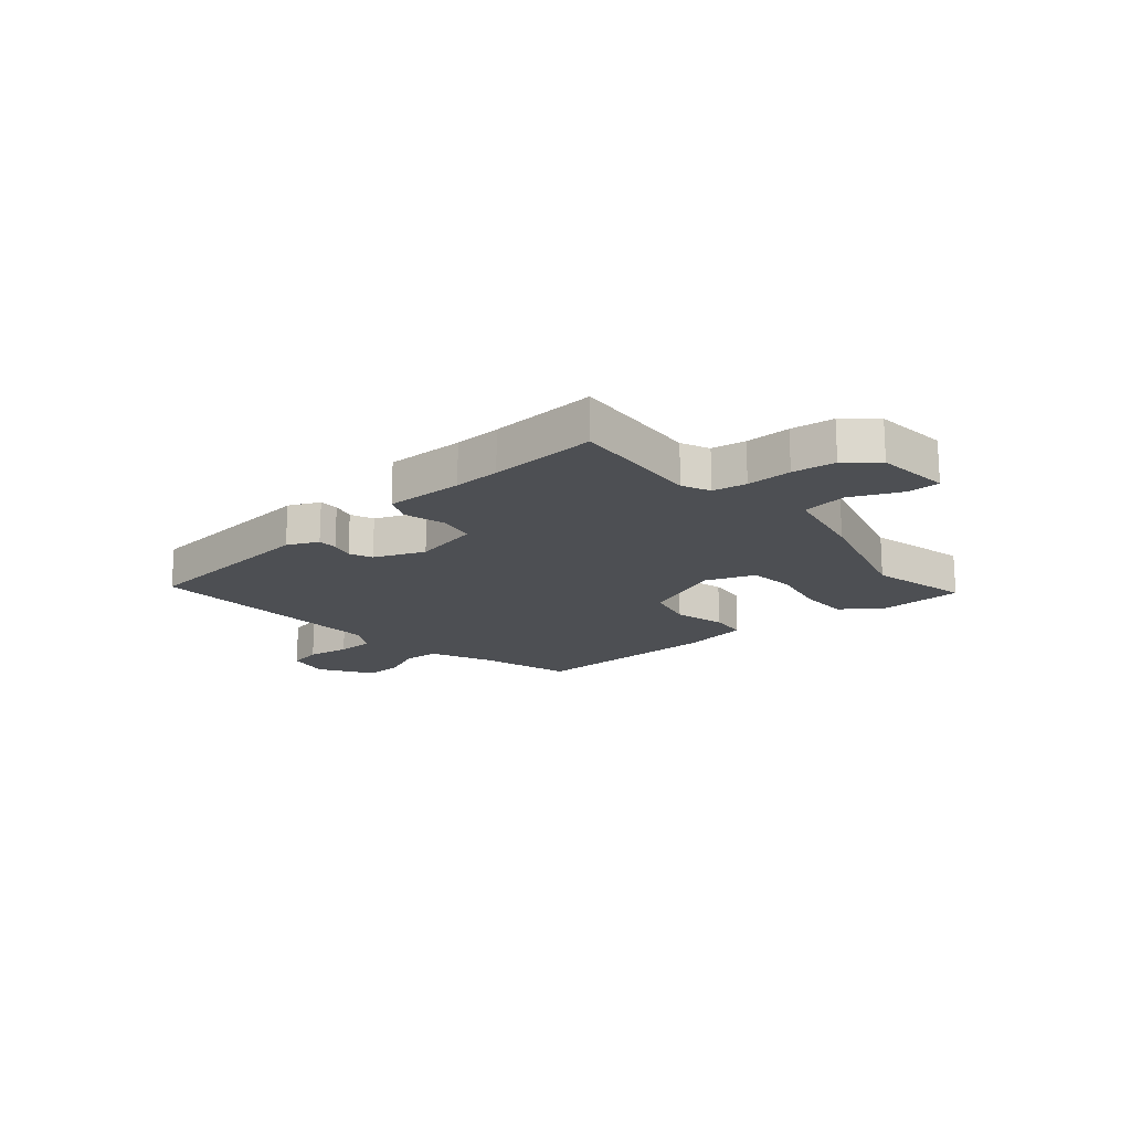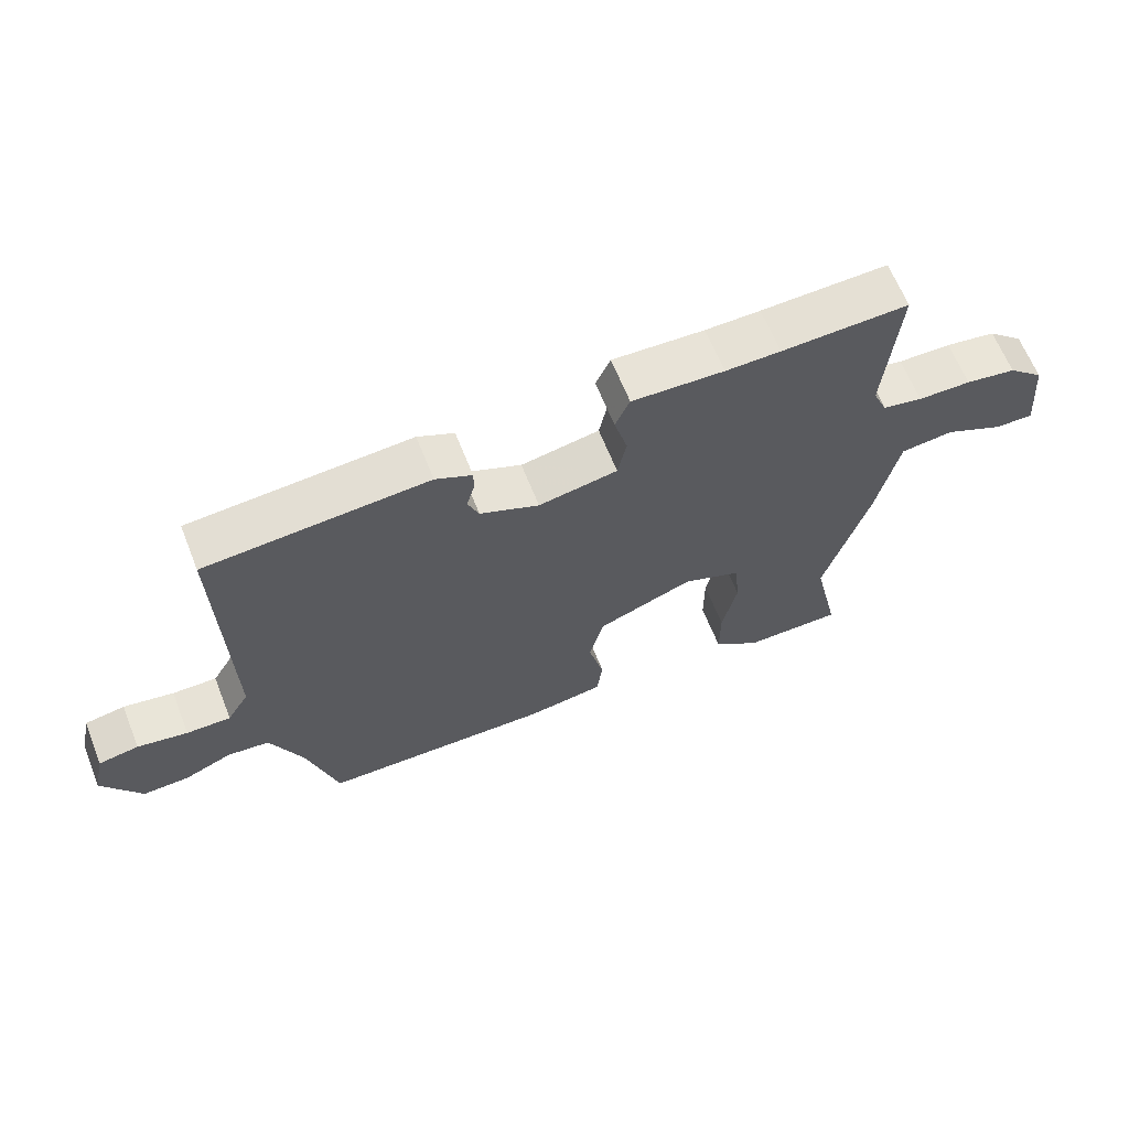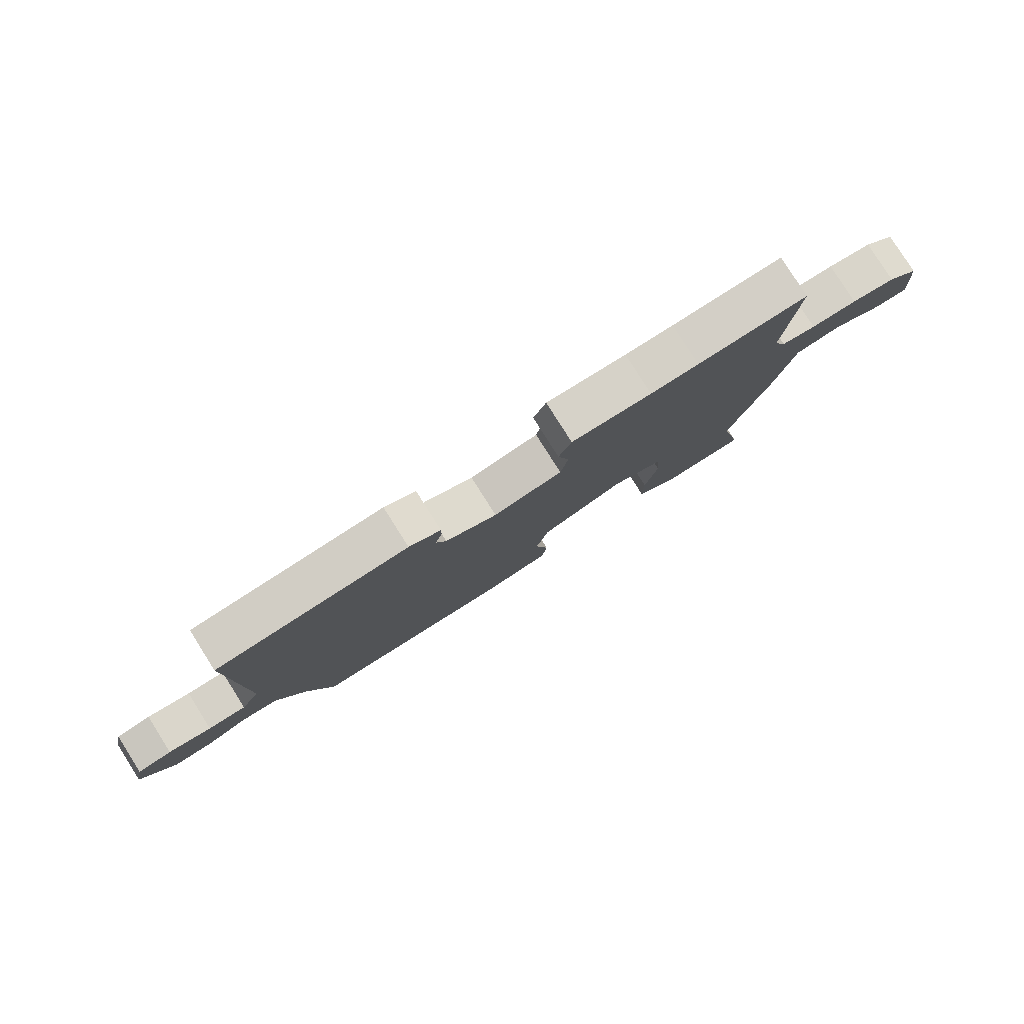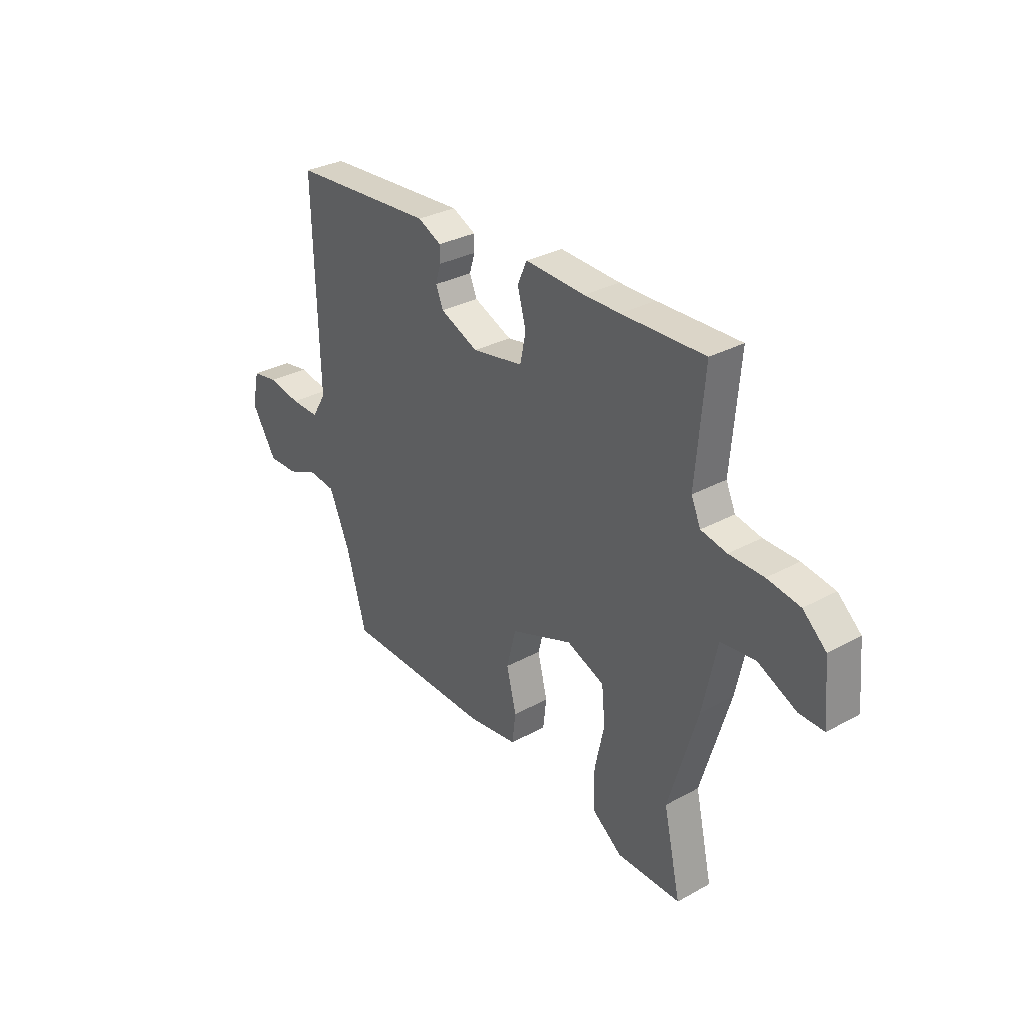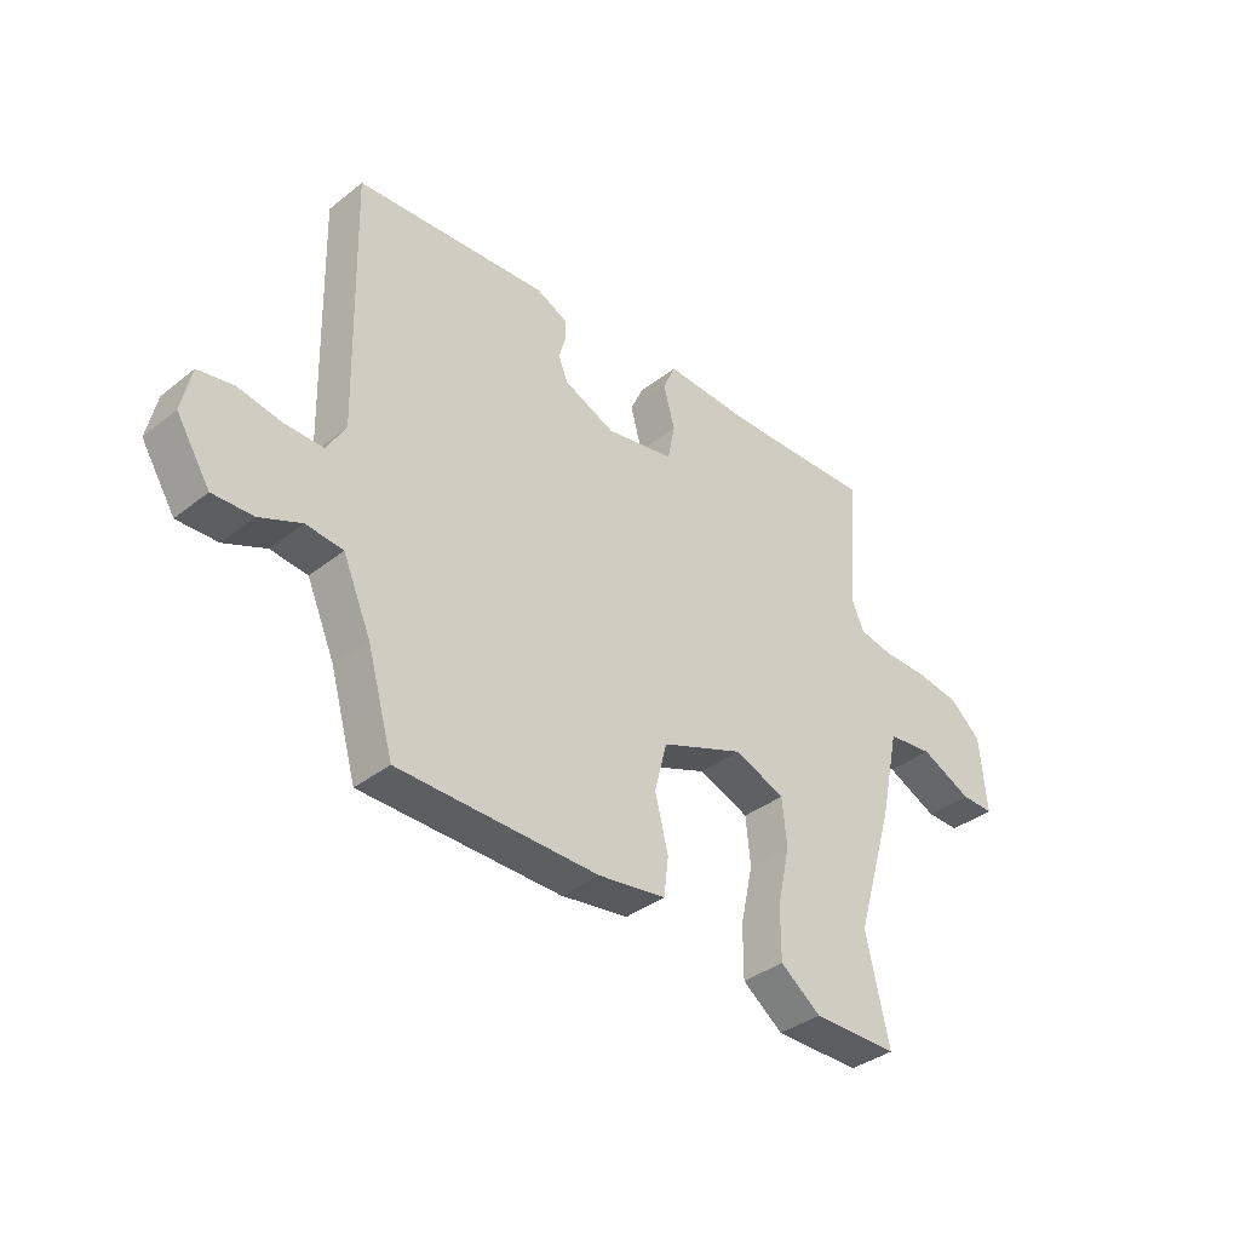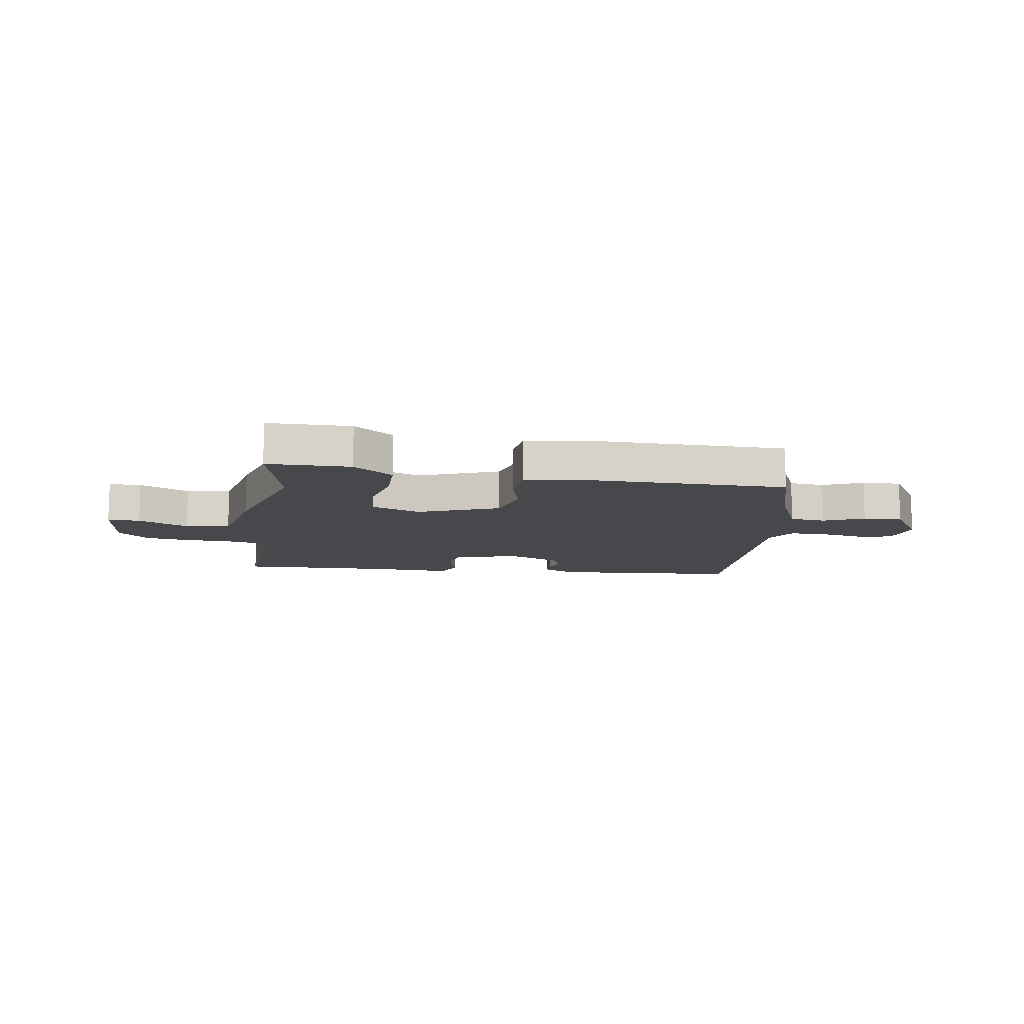
<metadata>
{"format":"obj","ext":"obj","renderer":"f3d","projection":"perspective","resolution":1024,"background":"white","views":[{"elev":-17.5,"azim":41.5,"up":"+Y"},{"elev":64.0,"azim":-21.6,"up":"+Z"},{"elev":79.9,"azim":-32.3,"up":"+Z"},{"elev":31.3,"azim":52.1,"up":"+Z"},{"elev":-36.9,"azim":-44.6,"up":"+Z"},{"elev":-11.5,"azim":171.6,"up":"+Y"}]}
</metadata>
<code>
v 0.463 0.07 -0.334
v 0.503 0.07 -0.513
v 0.354 0.07 -0.513
v 0.283 0.07 -0.46
v 0.283 0.07 -0.37
v 0.305 0.07 -0.269
v 0.297 0.07 -0.187
v 0.209 0.07 -0.152
v 0.064 0.07 -0.208
v 0.042 0.07 -0.294
v 0.065 0.07 -0.385
v 0.057 0.07 -0.452
v -0.061 0.07 -0.469
v -0.409 0.07 -0.463
v -0.455 0.07 -0.302
v -0.504 0.07 -0.189
v -0.568 0.07 -0.182
v -0.64 0.07 -0.213
v -0.71 0.07 -0.215
v -0.769 0.07 -0.121
v -0.752 0.07 -0.044
v -0.691 0.07 -0.033
v -0.615 0.07 -0.047
v -0.548 0.07 -0.048
v -0.515 0.07 0.007
v -0.526 0.07 0.449
v -0.191 0.07 0.472
v -0.136 0.07 0.446
v -0.136 0.07 0.411
v -0.148 0.07 0.37
v -0.131 0.07 0.329
v -0.042 0.07 0.291
v 0.077 0.07 0.313
v 0.09 0.07 0.377
v 0.07 0.07 0.45
v 0.092 0.07 0.499
v 0.231 0.07 0.493
v 0.314 0.07 0.494
v 0.506 0.07 0.5
v 0.486 0.07 0.265
v 0.508 0.07 0.215
v 0.568 0.07 0.203
v 0.648 0.07 0.202
v 0.724 0.07 0.19
v 0.778 0.07 0.142
v 0.79 0.07 0.01
v 0.732 0.07 0.011
v 0.643 0.07 0.053
v 0.563 0.07 0.044
v 0.53 0.07 -0.109
v 0.463 0 -0.334
v 0.503 0 -0.513
v 0.354 0 -0.513
v 0.283 0 -0.46
v 0.283 0 -0.37
v 0.305 0 -0.269
v 0.297 0 -0.187
v 0.209 0 -0.152
v 0.064 0 -0.208
v 0.042 0 -0.294
v 0.065 0 -0.385
v 0.057 0 -0.452
v -0.061 0 -0.469
v -0.409 0 -0.463
v -0.455 0 -0.302
v -0.504 0 -0.189
v -0.568 0 -0.182
v -0.64 0 -0.213
v -0.71 0 -0.215
v -0.769 0 -0.121
v -0.752 0 -0.044
v -0.691 0 -0.033
v -0.615 0 -0.047
v -0.548 0 -0.048
v -0.515 0 0.007
v -0.526 0 0.449
v -0.191 0 0.472
v -0.136 0 0.446
v -0.136 0 0.411
v -0.148 0 0.37
v -0.131 0 0.329
v -0.042 0 0.291
v 0.077 0 0.313
v 0.09 0 0.377
v 0.07 0 0.45
v 0.092 0 0.499
v 0.231 0 0.493
v 0.314 0 0.494
v 0.506 0 0.5
v 0.486 0 0.265
v 0.508 0 0.215
v 0.568 0 0.203
v 0.648 0 0.202
v 0.724 0 0.19
v 0.778 0 0.142
v 0.79 0 0.01
v 0.732 0 0.011
v 0.643 0 0.053
v 0.563 0 0.044
v 0.53 0 -0.109
f 49 50 1
f 46 47 48
f 45 46 48
f 44 45 48
f 43 44 48
f 42 43 48
f 41 42 48 49
f 40 41 49 1
f 38 39 40
f 37 38 40 1
f 37 1 2
f 36 37 2
f 35 36 2
f 34 35 2
f 28 29 30
f 27 28 30
f 26 27 30
f 25 26 30
f 24 25 30 31
f 21 22 23
f 20 21 23
f 19 20 23
f 18 19 23
f 17 18 23
f 16 17 23 24
f 24 31 32
f 16 24 32
f 15 16 32
f 13 14 15
f 12 13 15
f 11 12 15
f 10 11 15
f 4 5 6
f 3 4 6
f 2 3 6
f 2 6 7
f 33 34 2 7
f 15 32 33
f 10 15 33
f 9 10 33
f 8 9 33
f 7 8 33
f 51 100 99
f 98 97 96
f 98 96 95
f 98 95 94
f 98 94 93
f 98 93 92
f 99 98 92 91
f 51 99 91 90
f 90 89 88
f 51 90 88 87
f 52 51 87
f 52 87 86
f 52 86 85
f 52 85 84
f 80 79 78
f 80 78 77
f 80 77 76
f 80 76 75
f 81 80 75 74
f 73 72 71
f 73 71 70
f 73 70 69
f 73 69 68
f 73 68 67
f 74 73 67 66
f 82 81 74
f 82 74 66
f 82 66 65
f 65 64 63
f 65 63 62
f 65 62 61
f 65 61 60
f 56 55 54
f 56 54 53
f 56 53 52
f 57 56 52
f 57 52 84 83
f 83 82 65
f 83 65 60
f 83 60 59
f 83 59 58
f 83 58 57
f 1 51 52 2
f 2 52 53 3
f 3 53 54 4
f 4 54 55 5
f 5 55 56 6
f 6 56 57 7
f 7 57 58 8
f 8 58 59 9
f 9 59 60 10
f 10 60 61 11
f 11 61 62 12
f 12 62 63 13
f 13 63 64 14
f 14 64 65 15
f 15 65 66 16
f 16 66 67 17
f 17 67 68 18
f 18 68 69 19
f 19 69 70 20
f 20 70 71 21
f 21 71 72 22
f 22 72 73 23
f 23 73 74 24
f 24 74 75 25
f 25 75 76 26
f 26 76 77 27
f 27 77 78 28
f 28 78 79 29
f 29 79 80 30
f 30 80 81 31
f 31 81 82 32
f 32 82 83 33
f 33 83 84 34
f 34 84 85 35
f 35 85 86 36
f 36 86 87 37
f 37 87 88 38
f 38 88 89 39
f 39 89 90 40
f 40 90 91 41
f 41 91 92 42
f 42 92 93 43
f 43 93 94 44
f 44 94 95 45
f 45 95 96 46
f 46 96 97 47
f 47 97 98 48
f 48 98 99 49
f 49 99 100 50
f 50 100 51 1

</code>
